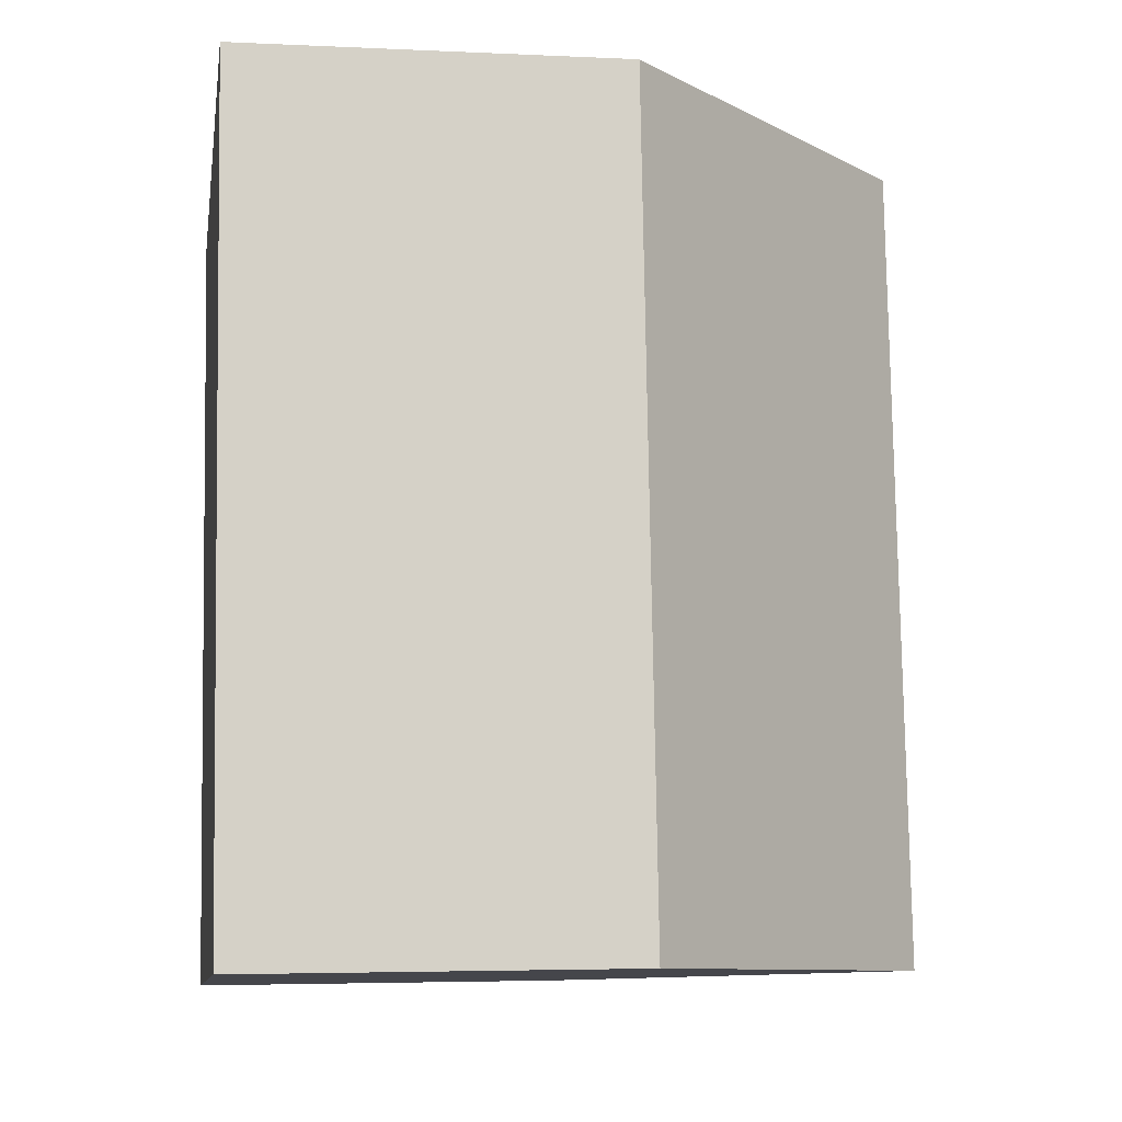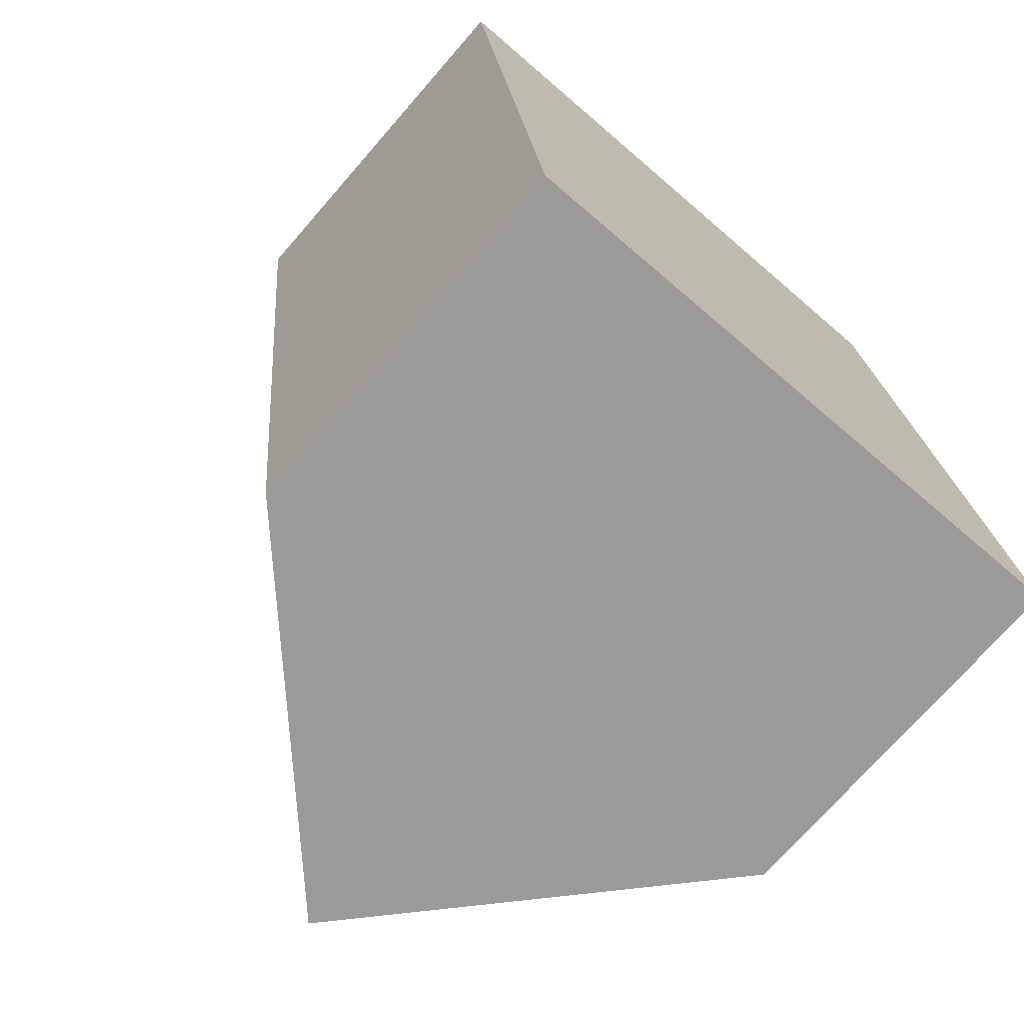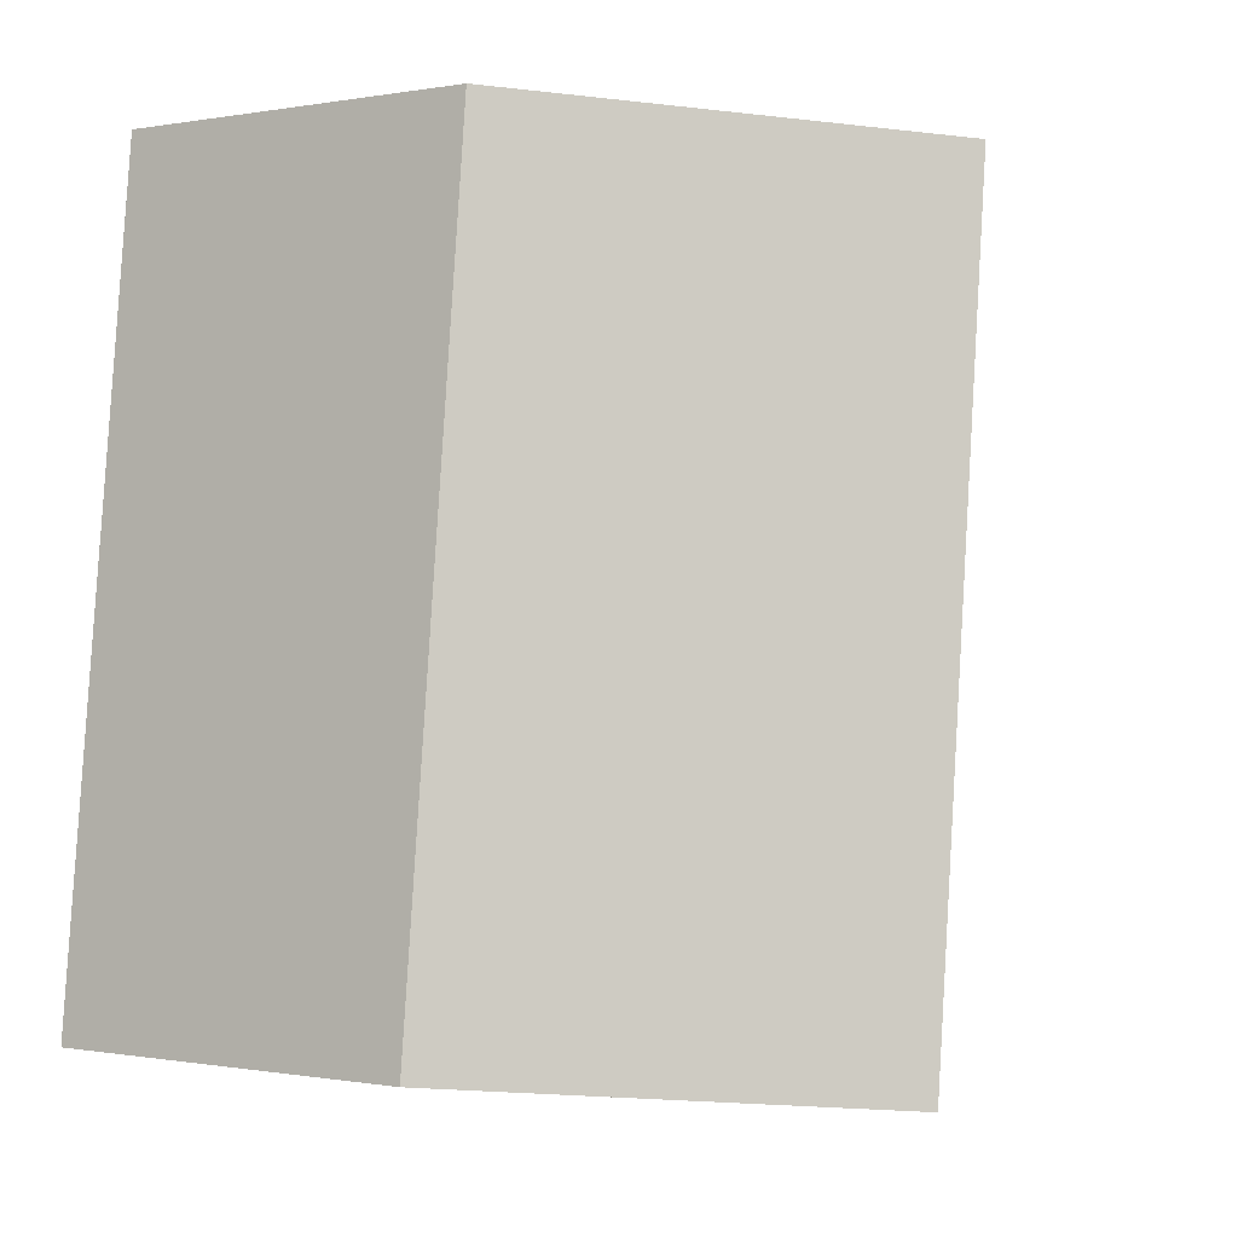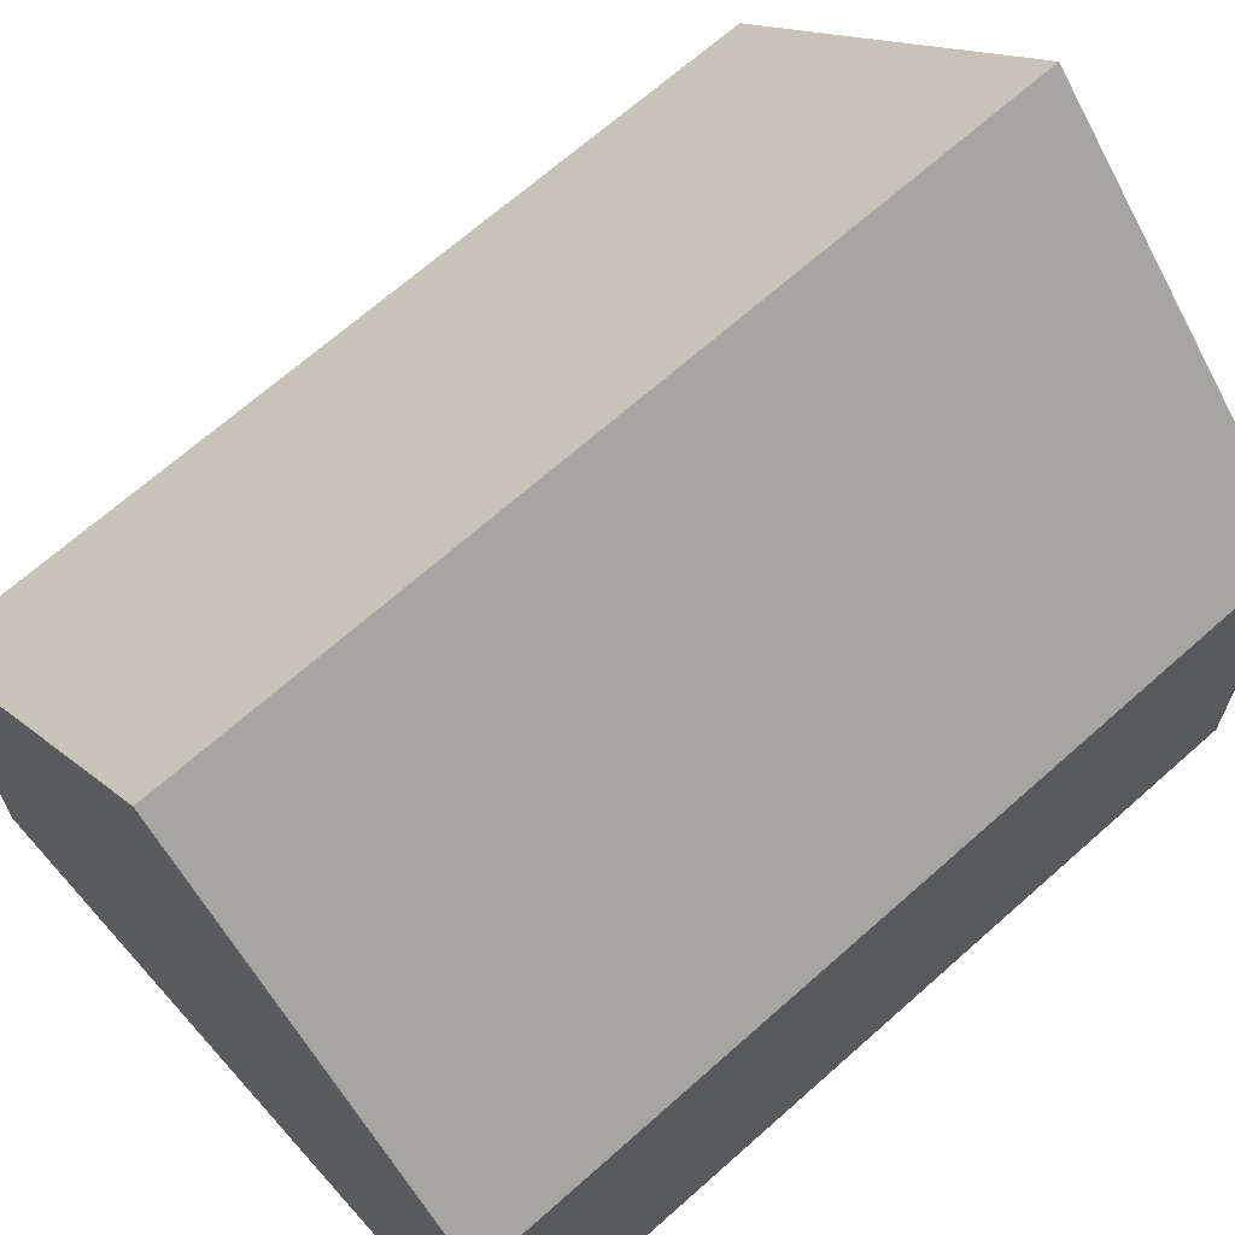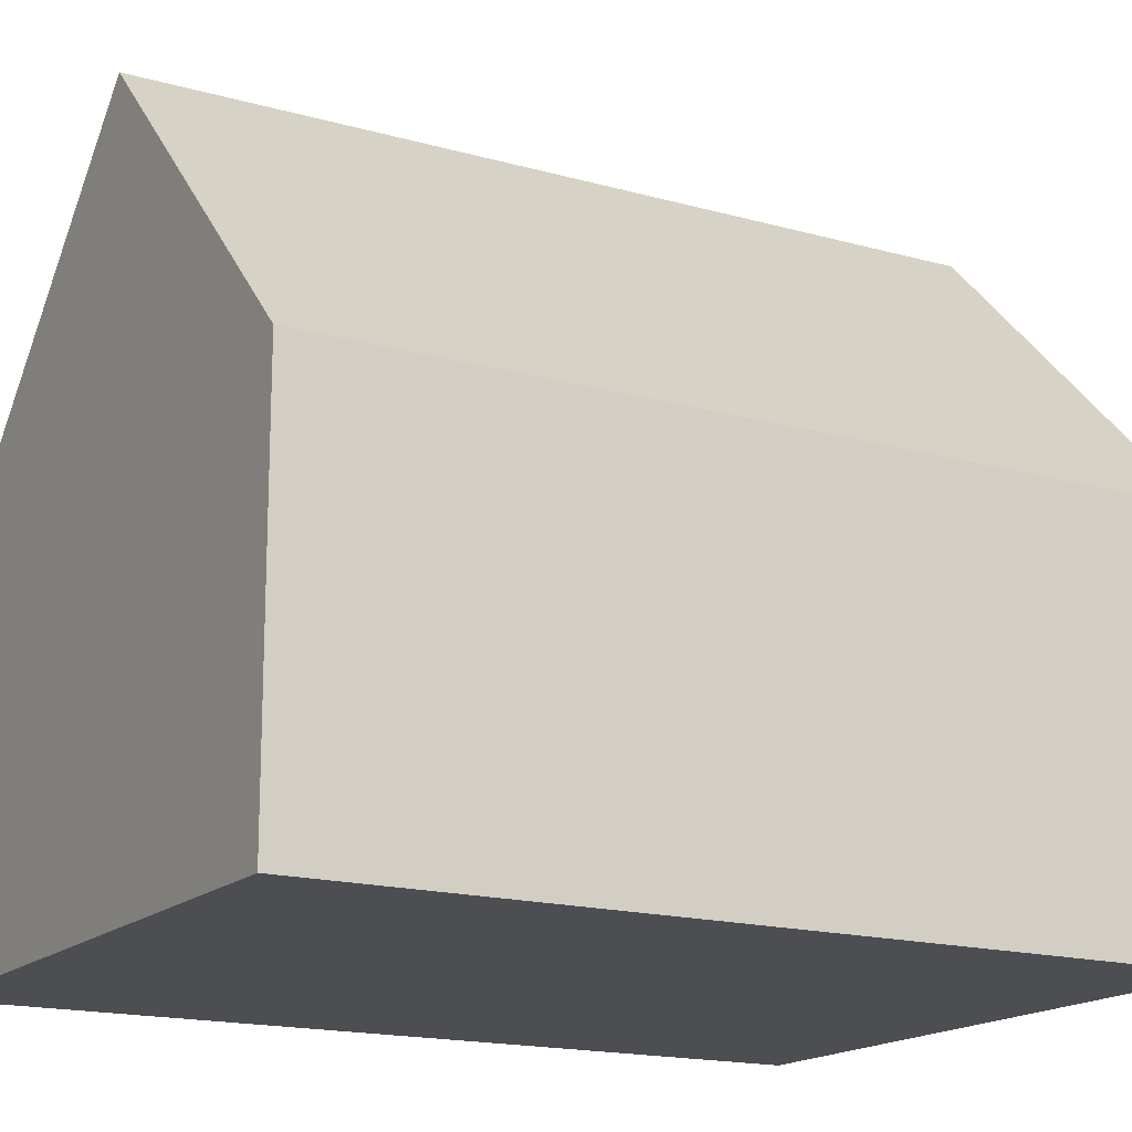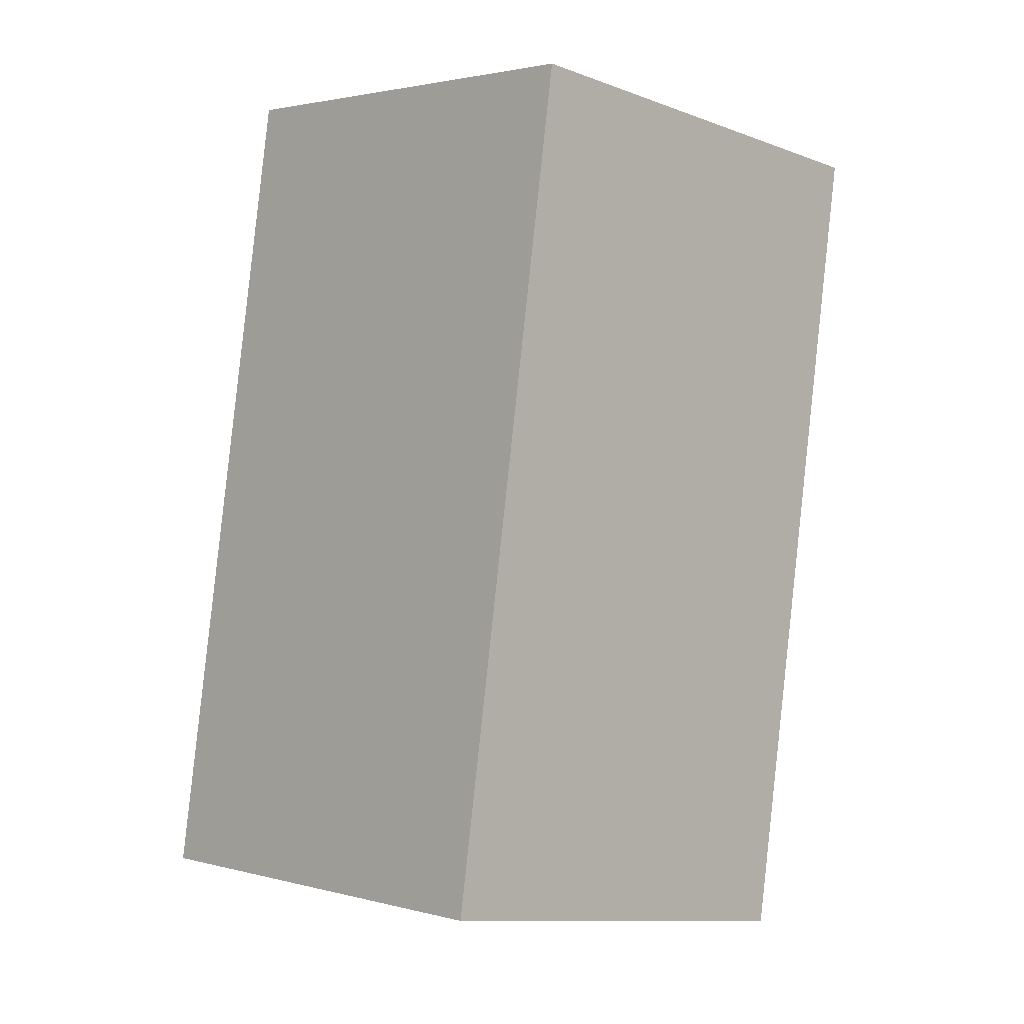
<metadata>
{"format":"obj","ext":"obj","renderer":"f3d","projection":"perspective","resolution":1024,"background":"white","views":[{"elev":-4.1,"azim":81.1,"up":"+Z"},{"elev":-73.0,"azim":-41.1,"up":"+Z"},{"elev":-0.2,"azim":124.5,"up":"+Z"},{"elev":67.6,"azim":-137.8,"up":"+Y"},{"elev":-16.6,"azim":54.0,"up":"+Y"},{"elev":-3.9,"azim":-179.2,"up":"+Z"}]}
</metadata>
<code>
v  7.634 13.43 -15.06
v  12.09 7.305 -0.265
v  13.6 7.305 -14.42
v  5.965 13.43 0.634
v  11.93 7.305 1.269
v  1.669 7.305 -15.69
v  0.028 7.305 -0.265
v  0 7.305 4.473e-16
v  1.669 9.607e-16 -15.69
v  0.028 1.623e-17 -0.265
v  0 0 0
v  5.965 -3.882e-17 0.634
v  11.93 -7.77e-17 1.269
v  13.6 8.83e-16 -14.42
v  12.09 1.623e-17 -0.265
v  7.634 9.219e-16 -15.06
g defaultobject
f 1 2 3
f 2 1 4
f 2 4 5
f 6 4 1
f 4 6 7
f 4 7 8
f 9 7 6
f 7 9 10
f 7 10 8
f 8 10 11
f 8 5 4
f 5 8 11
f 5 11 12
f 5 12 13
f 13 2 5
f 2 13 3
f 3 13 14
f 14 13 15
f 3 6 1
f 6 3 9
f 9 3 16
f 16 3 14
f 10 12 11
f 12 10 9
f 12 9 13
f 13 9 15
f 15 9 14
f 14 9 16

</code>
